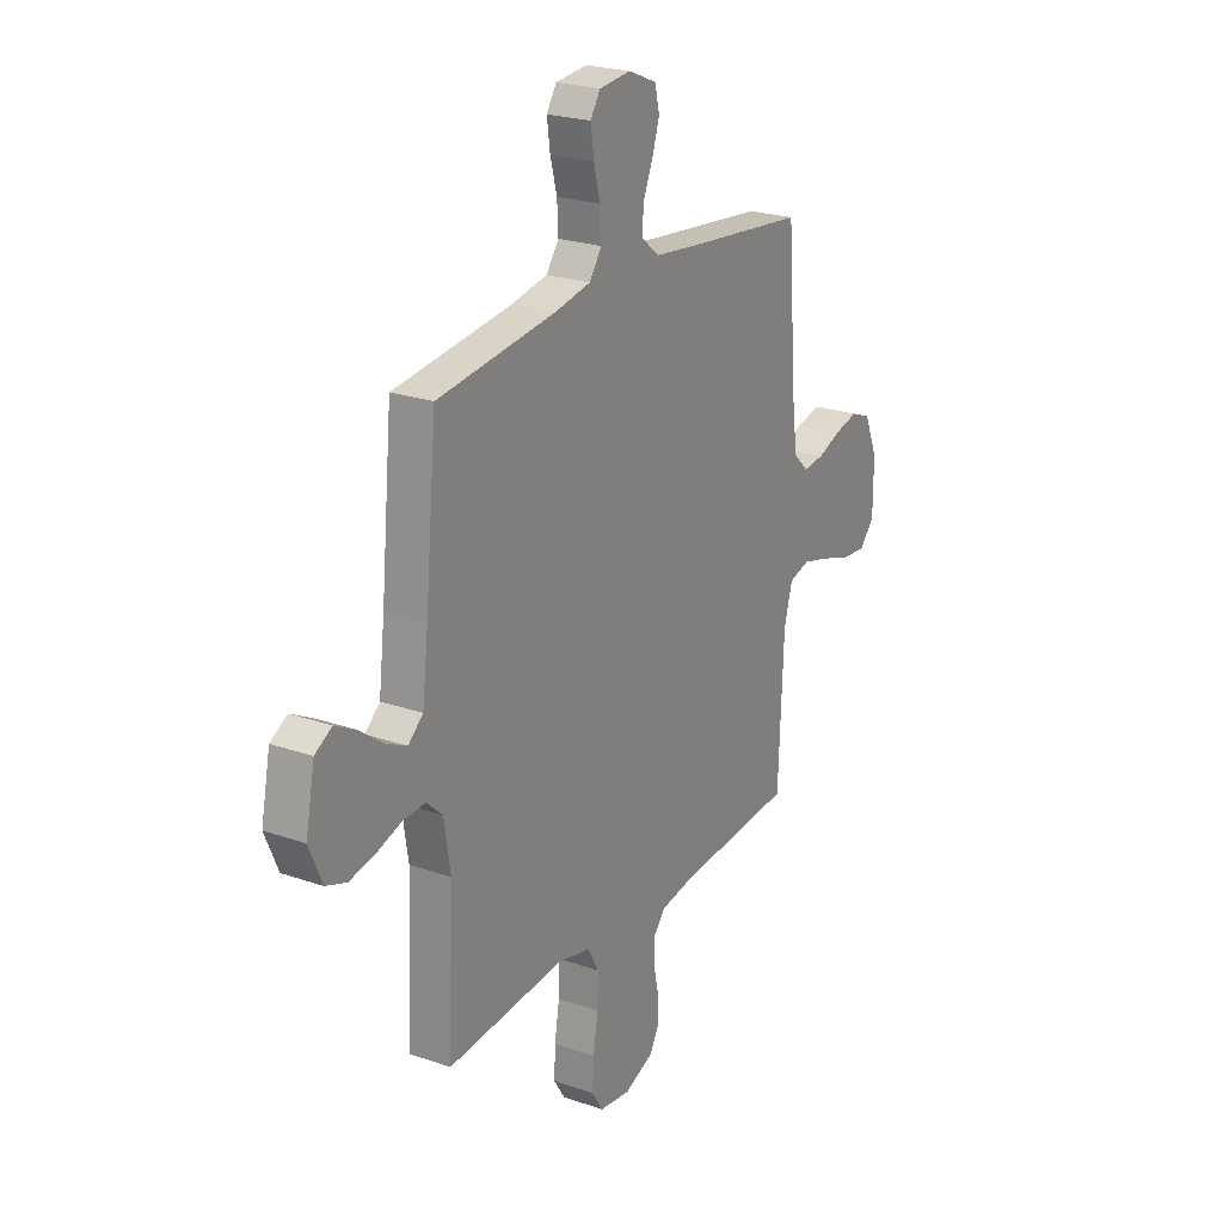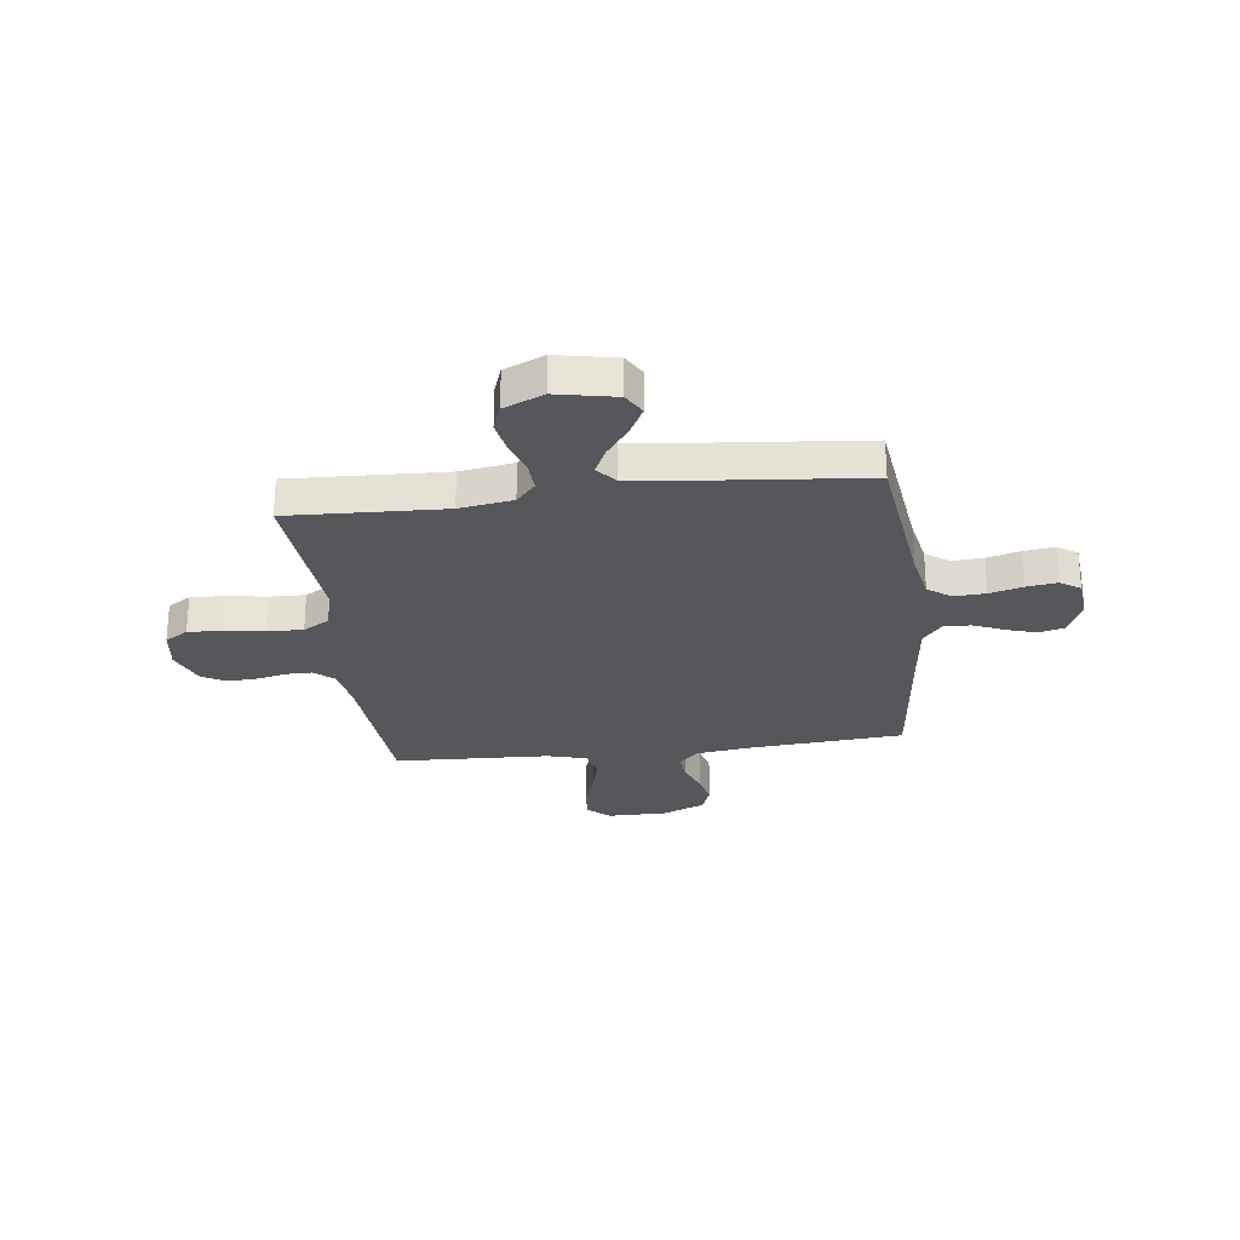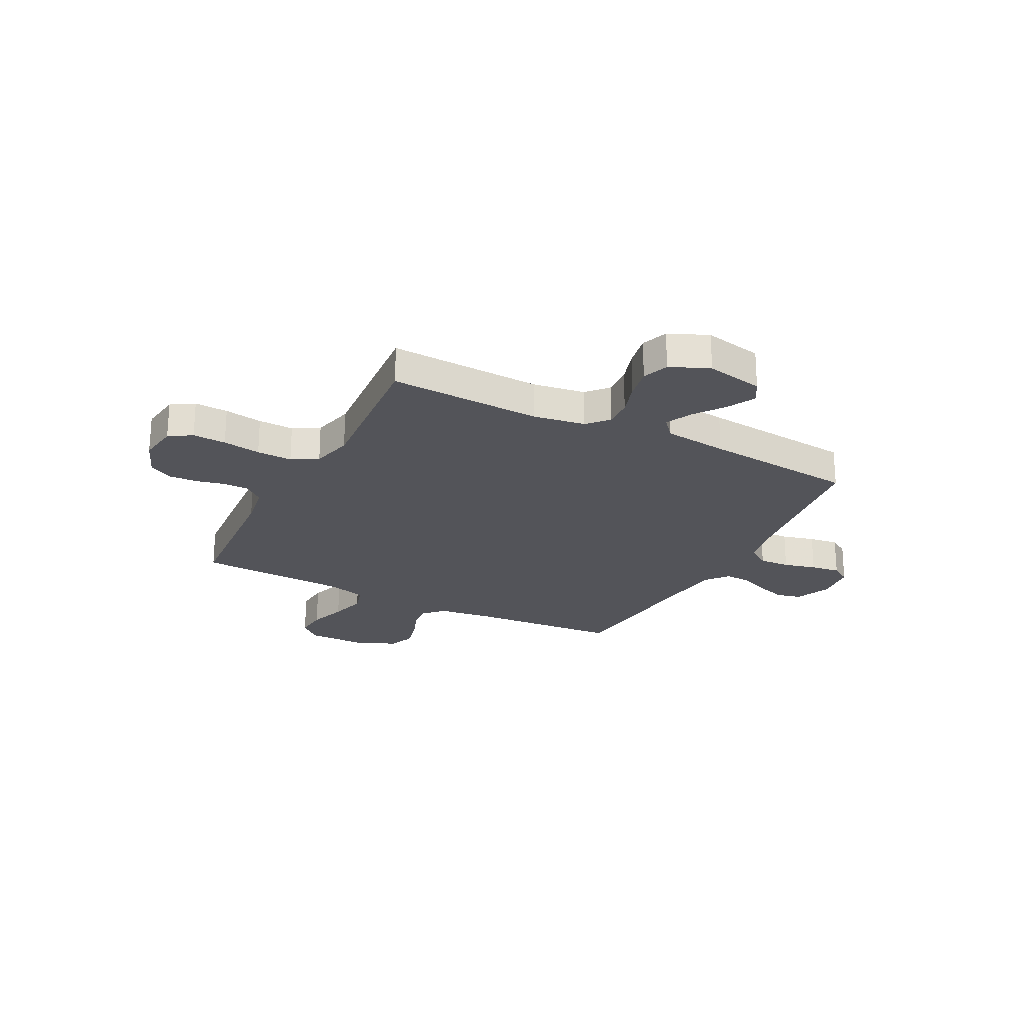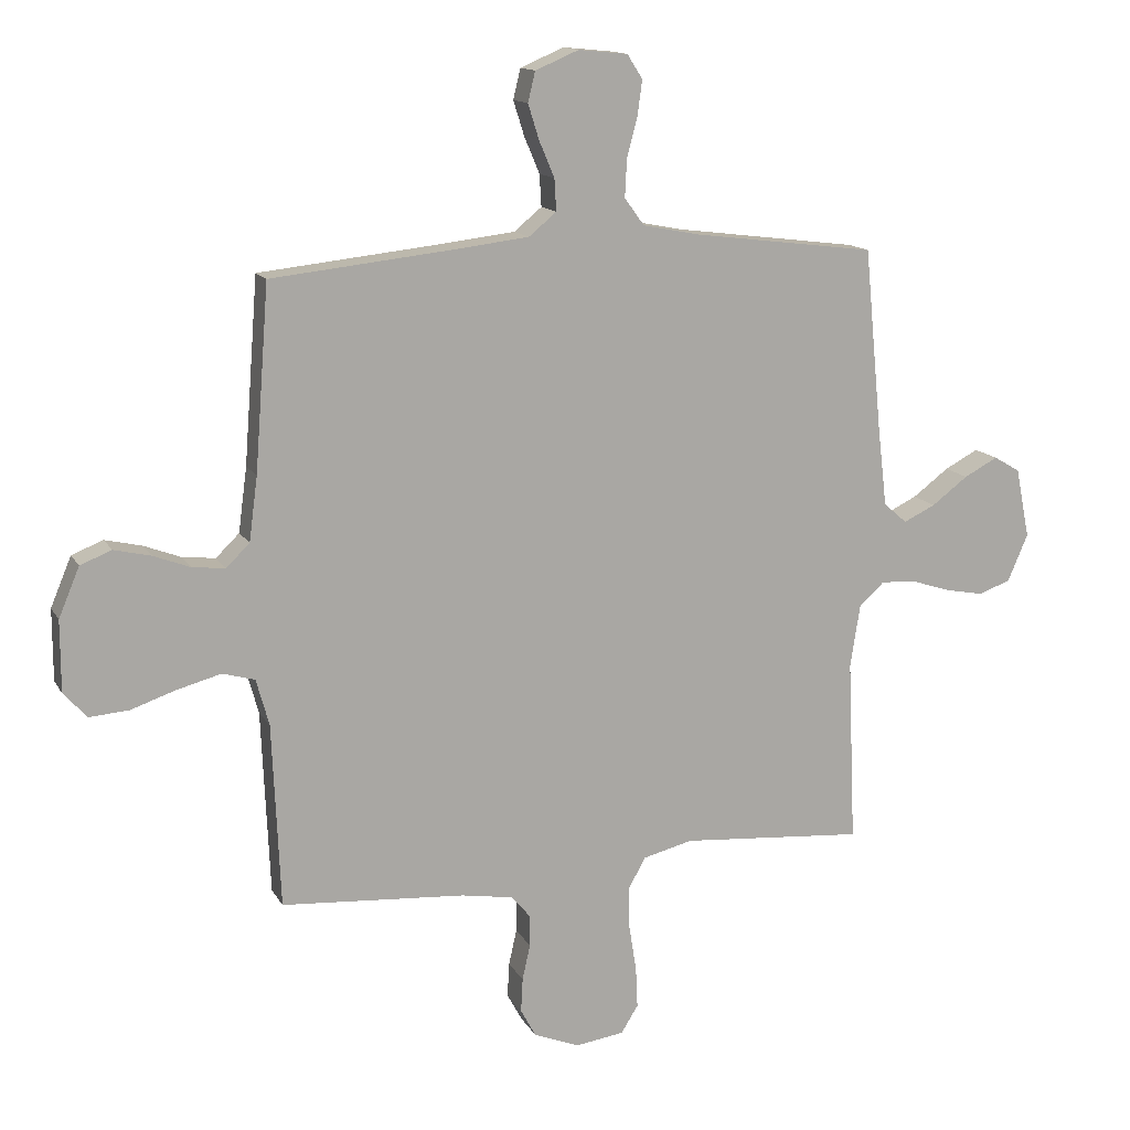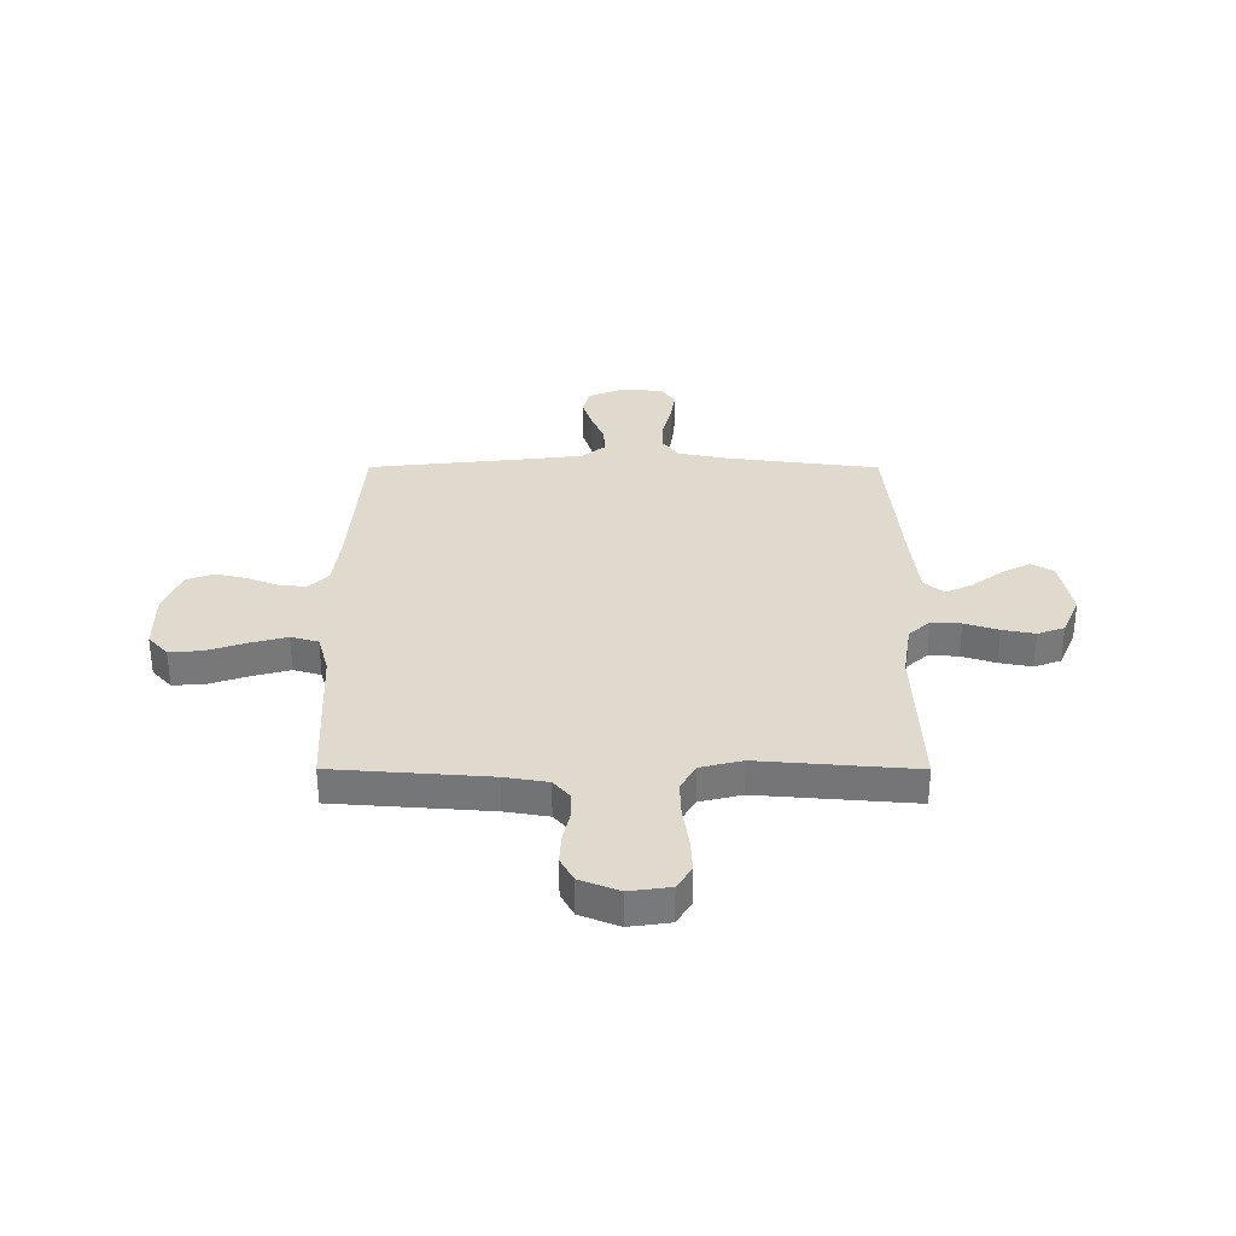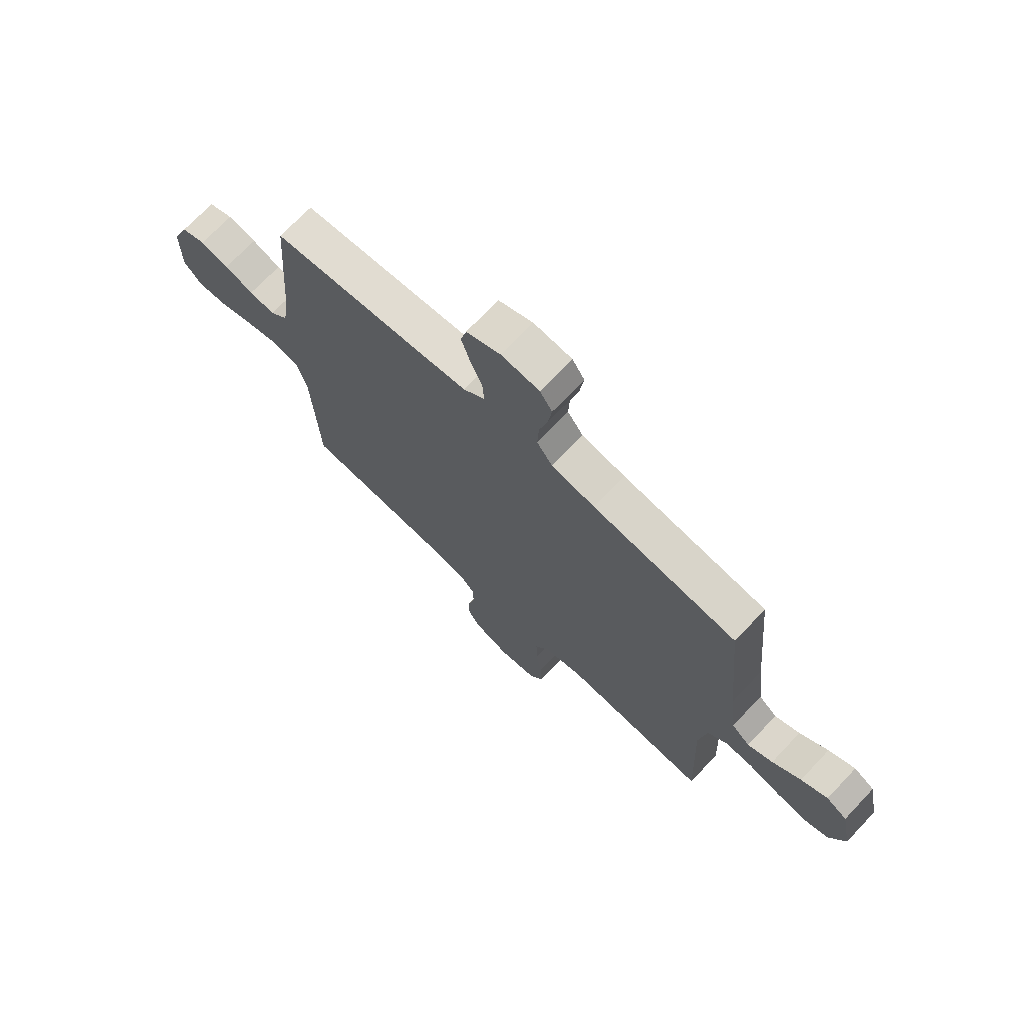
<metadata>
{"format":"obj","ext":"obj","renderer":"f3d","projection":"perspective","resolution":1024,"background":"white","views":[{"elev":23.3,"azim":-59.5,"up":"+Z"},{"elev":-27.0,"azim":-82.9,"up":"+Y"},{"elev":-23.8,"azim":-117.2,"up":"+Y"},{"elev":13.8,"azim":160.2,"up":"+Z"},{"elev":32.8,"azim":-179.9,"up":"+Y"},{"elev":71.4,"azim":-136.5,"up":"+Z"}]}
</metadata>
<code>
v 0.5 0.07 0.5
v 0.523 0.07 0.2
v 0.537 0.07 0.095
v 0.575 0.07 0.058
v 0.629 0.07 0.064
v 0.689 0.07 0.087
v 0.749 0.07 0.101
v 0.8 0.07 0.081
v 0.834 0.07 0
v 0.834 0.07 -0.116
v 0.796 0.07 -0.158
v 0.732 0.07 -0.153
v 0.658 0.07 -0.128
v 0.587 0.07 -0.109
v 0.534 0.07 -0.124
v 0.513 0.07 -0.2
v 0.5 0.07 -0.5
v 0.2 0.07 -0.522
v 0.116 0.07 -0.536
v 0.084 0.07 -0.573
v 0.084 0.07 -0.624
v 0.097 0.07 -0.682
v 0.1 0.07 -0.738
v 0.075 0.07 -0.784
v 0 0.07 -0.814
v -0.079 0.07 -0.803
v -0.107 0.07 -0.758
v -0.104 0.07 -0.692
v -0.092 0.07 -0.617
v -0.09 0.07 -0.547
v -0.119 0.07 -0.496
v -0.2 0.07 -0.476
v -0.5 0.07 -0.5
v -0.487 0.07 -0.2
v -0.503 0.07 -0.097
v -0.544 0.07 -0.06
v -0.601 0.07 -0.063
v -0.666 0.07 -0.084
v -0.729 0.07 -0.096
v -0.781 0.07 -0.077
v -0.814 0.07 0
v -0.791 0.07 0.114
v -0.748 0.07 0.139
v -0.693 0.07 0.11
v -0.634 0.07 0.066
v -0.582 0.07 0.041
v -0.544 0.07 0.074
v -0.529 0.07 0.2
v -0.5 0.07 0.5
v -0.2 0.07 0.538
v -0.109 0.07 0.556
v -0.077 0.07 0.6
v -0.08 0.07 0.661
v -0.097 0.07 0.725
v -0.105 0.07 0.783
v -0.08 0.07 0.822
v 0 0.07 0.83
v 0.071 0.07 0.8
v 0.083 0.07 0.751
v 0.065 0.07 0.694
v 0.04 0.07 0.635
v 0.037 0.07 0.583
v 0.082 0.07 0.546
v 0.2 0.07 0.532
v 0.5 0 0.5
v 0.523 0 0.2
v 0.537 0 0.095
v 0.575 0 0.058
v 0.629 0 0.064
v 0.689 0 0.087
v 0.749 0 0.101
v 0.8 0 0.081
v 0.834 0 0
v 0.834 0 -0.116
v 0.796 0 -0.158
v 0.732 0 -0.153
v 0.658 0 -0.128
v 0.587 0 -0.109
v 0.534 0 -0.124
v 0.513 0 -0.2
v 0.5 0 -0.5
v 0.2 0 -0.522
v 0.116 0 -0.536
v 0.084 0 -0.573
v 0.084 0 -0.624
v 0.097 0 -0.682
v 0.1 0 -0.738
v 0.075 0 -0.784
v 0 0 -0.814
v -0.079 0 -0.803
v -0.107 0 -0.758
v -0.104 0 -0.692
v -0.092 0 -0.617
v -0.09 0 -0.547
v -0.119 0 -0.496
v -0.2 0 -0.476
v -0.5 0 -0.5
v -0.487 0 -0.2
v -0.503 0 -0.097
v -0.544 0 -0.06
v -0.601 0 -0.063
v -0.666 0 -0.084
v -0.729 0 -0.096
v -0.781 0 -0.077
v -0.814 0 0
v -0.791 0 0.114
v -0.748 0 0.139
v -0.693 0 0.11
v -0.634 0 0.066
v -0.582 0 0.041
v -0.544 0 0.074
v -0.529 0 0.2
v -0.5 0 0.5
v -0.2 0 0.538
v -0.109 0 0.556
v -0.077 0 0.6
v -0.08 0 0.661
v -0.097 0 0.725
v -0.105 0 0.783
v -0.08 0 0.822
v 0 0 0.83
v 0.071 0 0.8
v 0.083 0 0.751
v 0.065 0 0.694
v 0.04 0 0.635
v 0.037 0 0.583
v 0.082 0 0.546
v 0.2 0 0.532
f 58 59 60 61
f 56 57 58 61
f 56 61 62
f 53 54 55 56
f 52 53 56 62
f 51 52 62 63
f 48 49 50
f 47 48 50 51
f 42 43 44 45
f 42 45 46
f 41 42 46
f 40 41 46
f 37 38 39 40
f 37 40 46
f 36 37 46 47
f 32 33 34
f 31 32 34 35
f 26 27 28 29
f 26 29 30
f 25 26 30
f 24 25 30
f 21 22 23 24
f 20 21 24 30
f 19 20 30 31
f 16 17 18
f 15 16 18 19
f 10 11 12 13
f 10 13 14
f 9 10 14
f 8 9 14 15
f 5 6 7 8
f 4 5 8 15
f 64 1 2
f 64 2 3
f 63 64 3
f 51 63 3
f 35 36 47 51
f 19 31 35 51
f 15 19 51
f 3 4 15 51
f 125 124 123 122
f 125 122 121 120
f 126 125 120
f 120 119 118 117
f 126 120 117 116
f 127 126 116 115
f 114 113 112
f 115 114 112 111
f 109 108 107 106
f 110 109 106
f 110 106 105
f 110 105 104
f 104 103 102 101
f 110 104 101
f 111 110 101 100
f 98 97 96
f 99 98 96 95
f 93 92 91 90
f 94 93 90
f 94 90 89
f 94 89 88
f 88 87 86 85
f 94 88 85 84
f 95 94 84 83
f 82 81 80
f 83 82 80 79
f 77 76 75 74
f 78 77 74
f 78 74 73
f 79 78 73 72
f 72 71 70 69
f 79 72 69 68
f 66 65 128
f 67 66 128
f 67 128 127
f 67 127 115
f 115 111 100 99
f 115 99 95 83
f 115 83 79
f 115 79 68 67
f 1 65 66 2
f 2 66 67 3
f 3 67 68 4
f 4 68 69 5
f 5 69 70 6
f 6 70 71 7
f 7 71 72 8
f 8 72 73 9
f 9 73 74 10
f 10 74 75 11
f 11 75 76 12
f 12 76 77 13
f 13 77 78 14
f 14 78 79 15
f 15 79 80 16
f 16 80 81 17
f 17 81 82 18
f 18 82 83 19
f 19 83 84 20
f 20 84 85 21
f 21 85 86 22
f 22 86 87 23
f 23 87 88 24
f 24 88 89 25
f 25 89 90 26
f 26 90 91 27
f 27 91 92 28
f 28 92 93 29
f 29 93 94 30
f 30 94 95 31
f 31 95 96 32
f 32 96 97 33
f 33 97 98 34
f 34 98 99 35
f 35 99 100 36
f 36 100 101 37
f 37 101 102 38
f 38 102 103 39
f 39 103 104 40
f 40 104 105 41
f 41 105 106 42
f 42 106 107 43
f 43 107 108 44
f 44 108 109 45
f 45 109 110 46
f 46 110 111 47
f 47 111 112 48
f 48 112 113 49
f 49 113 114 50
f 50 114 115 51
f 51 115 116 52
f 52 116 117 53
f 53 117 118 54
f 54 118 119 55
f 55 119 120 56
f 56 120 121 57
f 57 121 122 58
f 58 122 123 59
f 59 123 124 60
f 60 124 125 61
f 61 125 126 62
f 62 126 127 63
f 63 127 128 64
f 64 128 65 1

</code>
